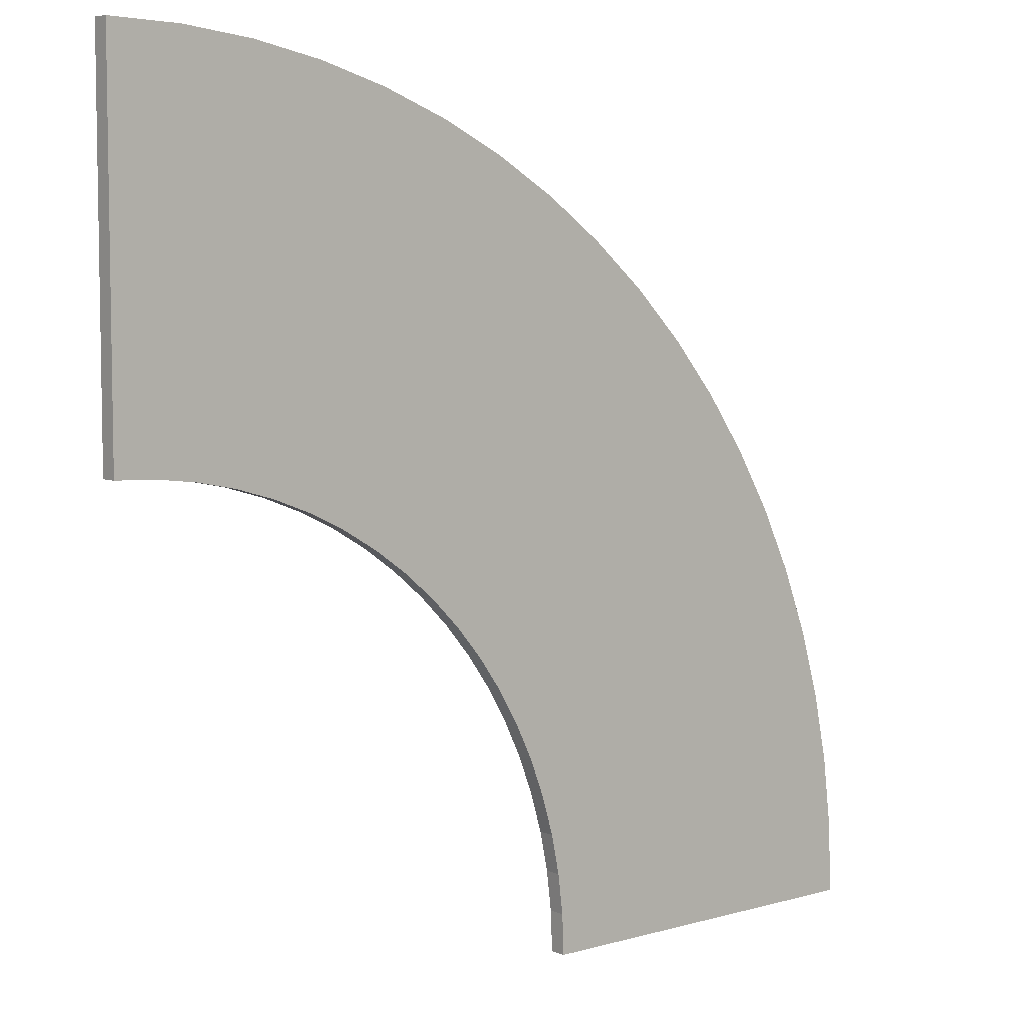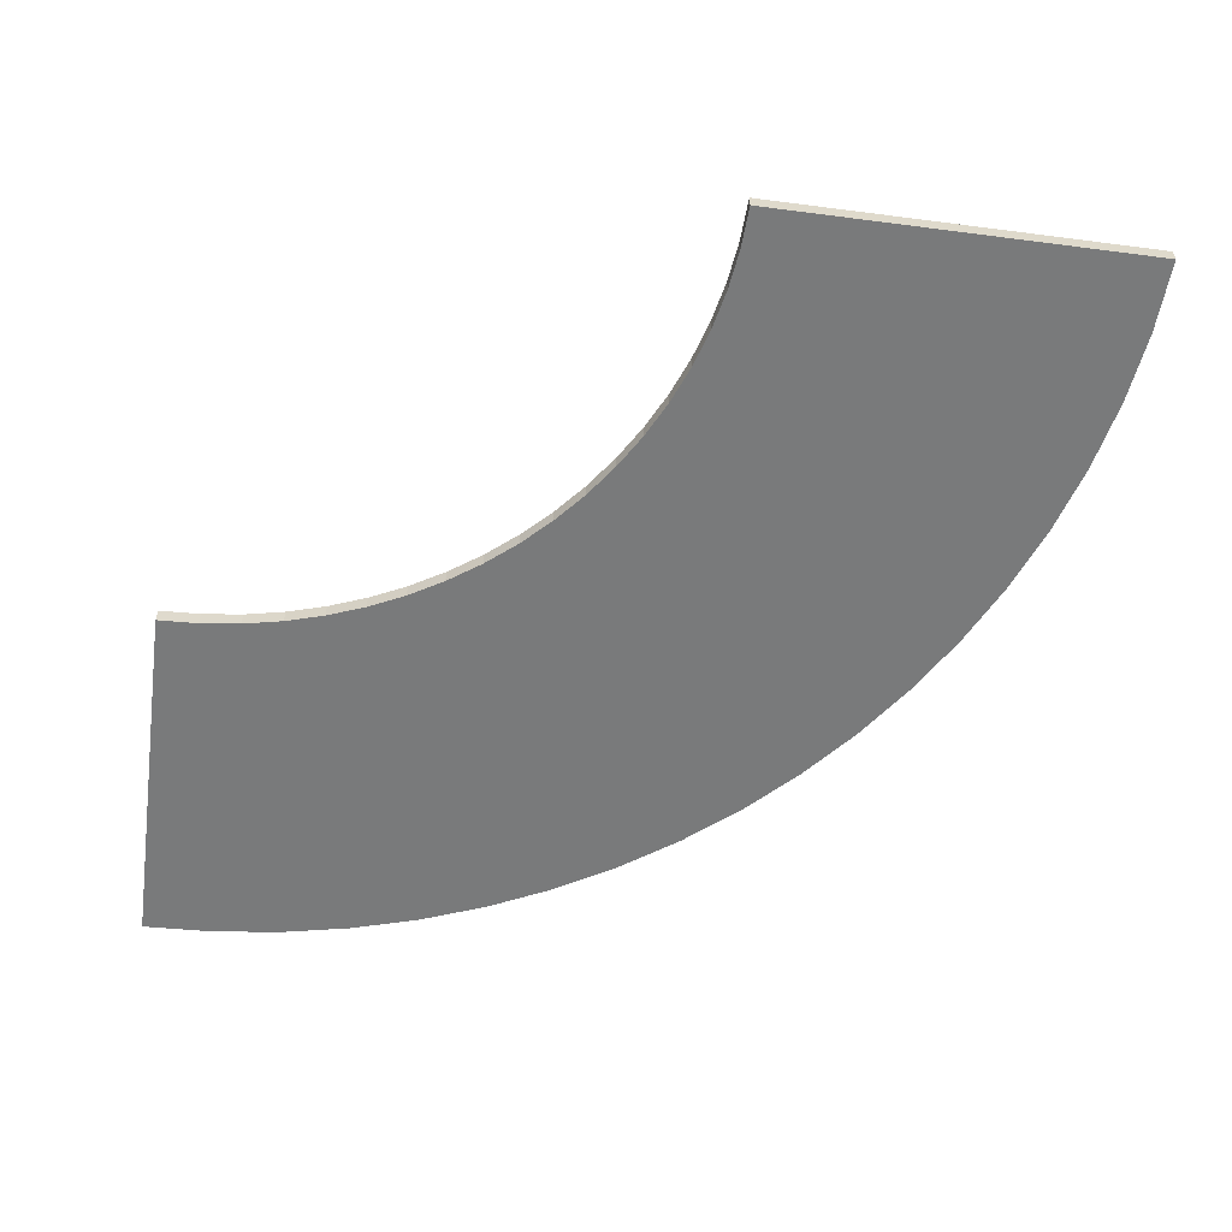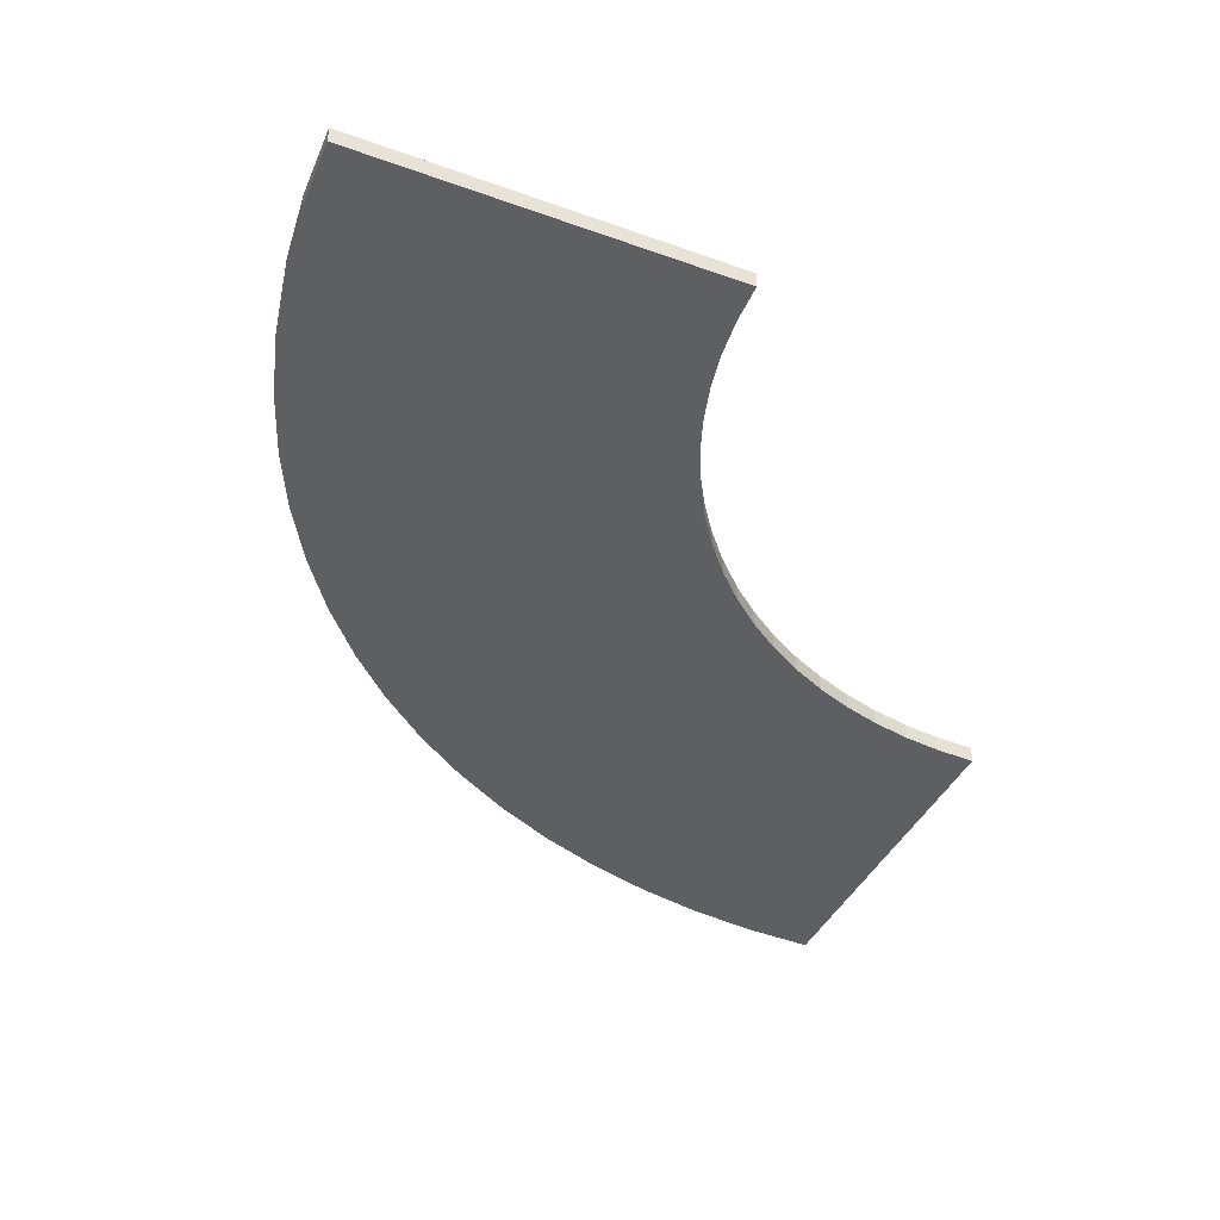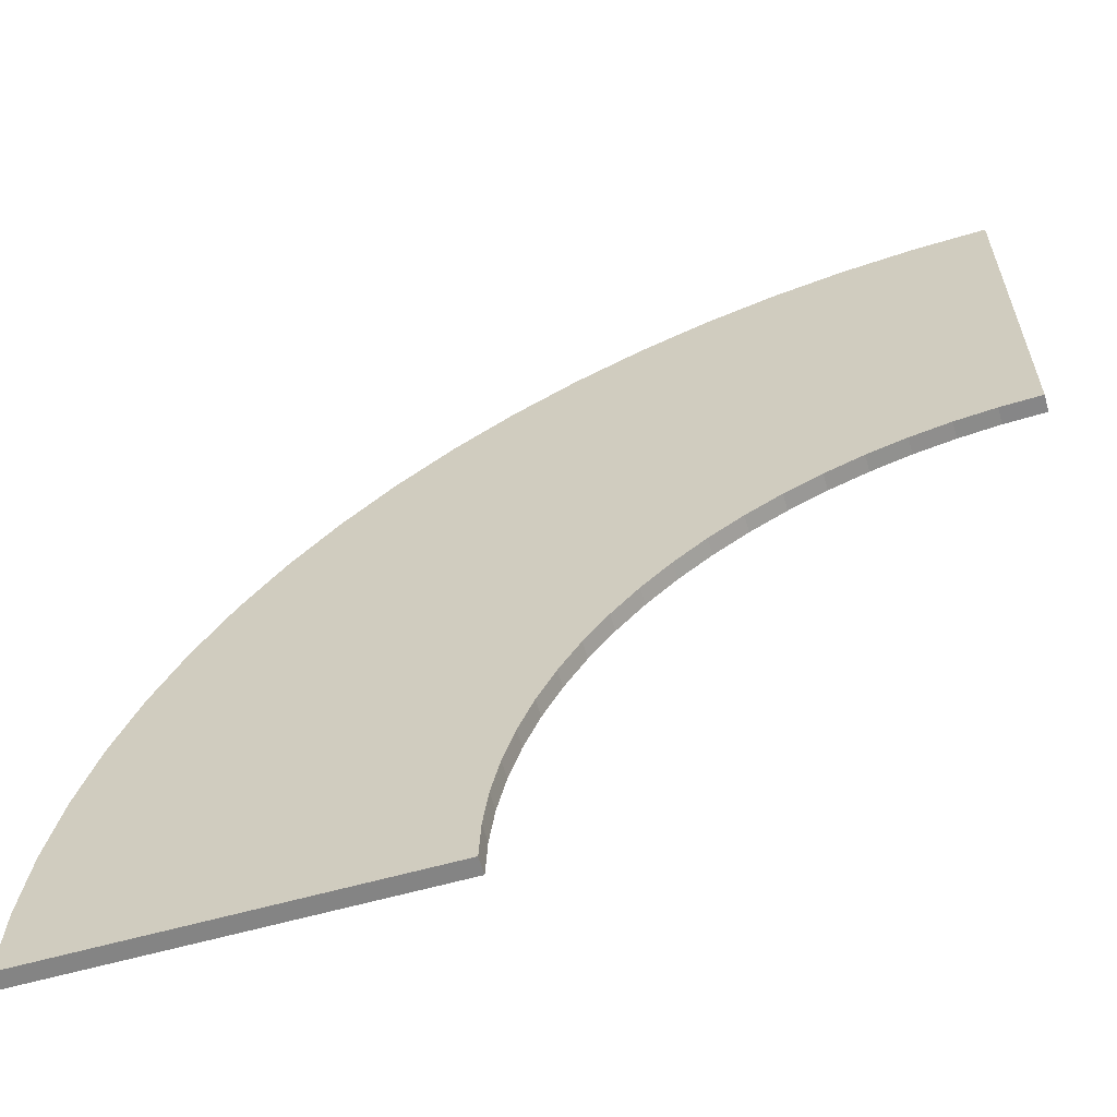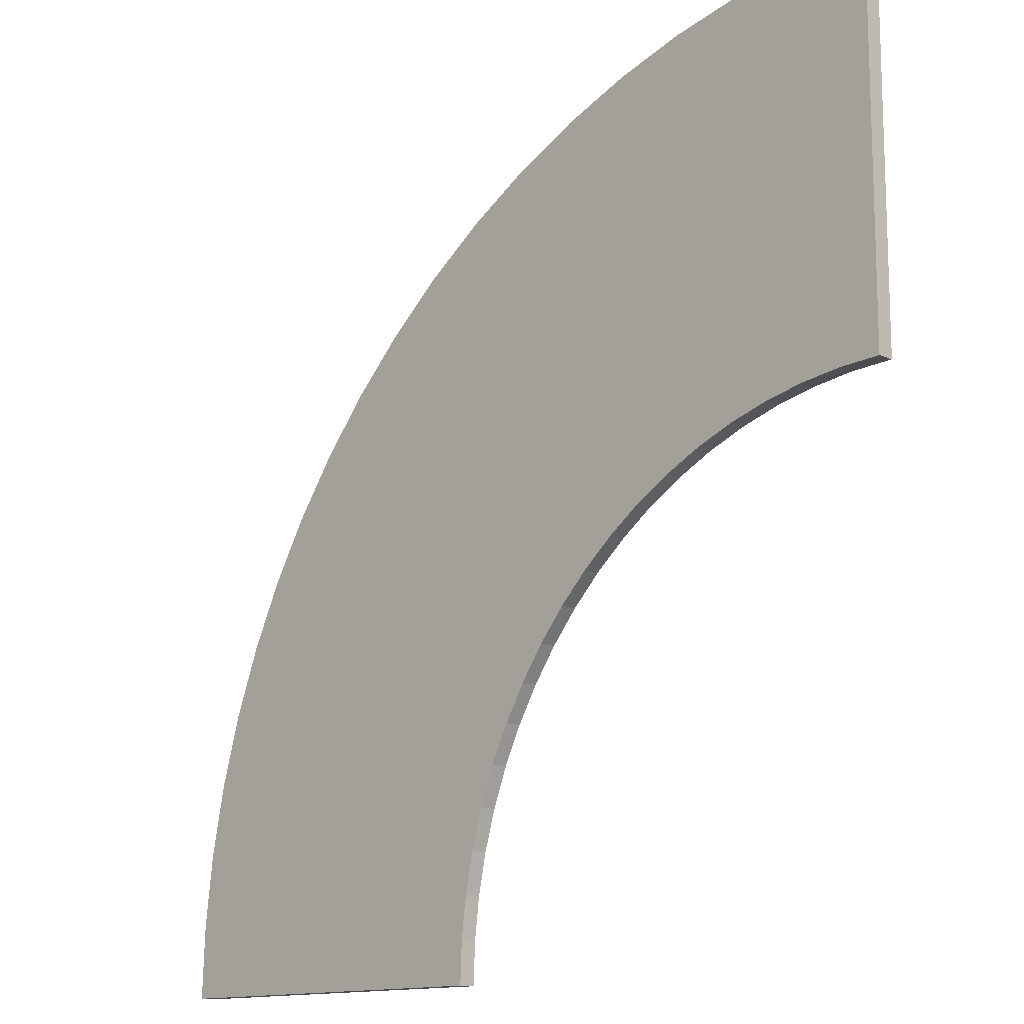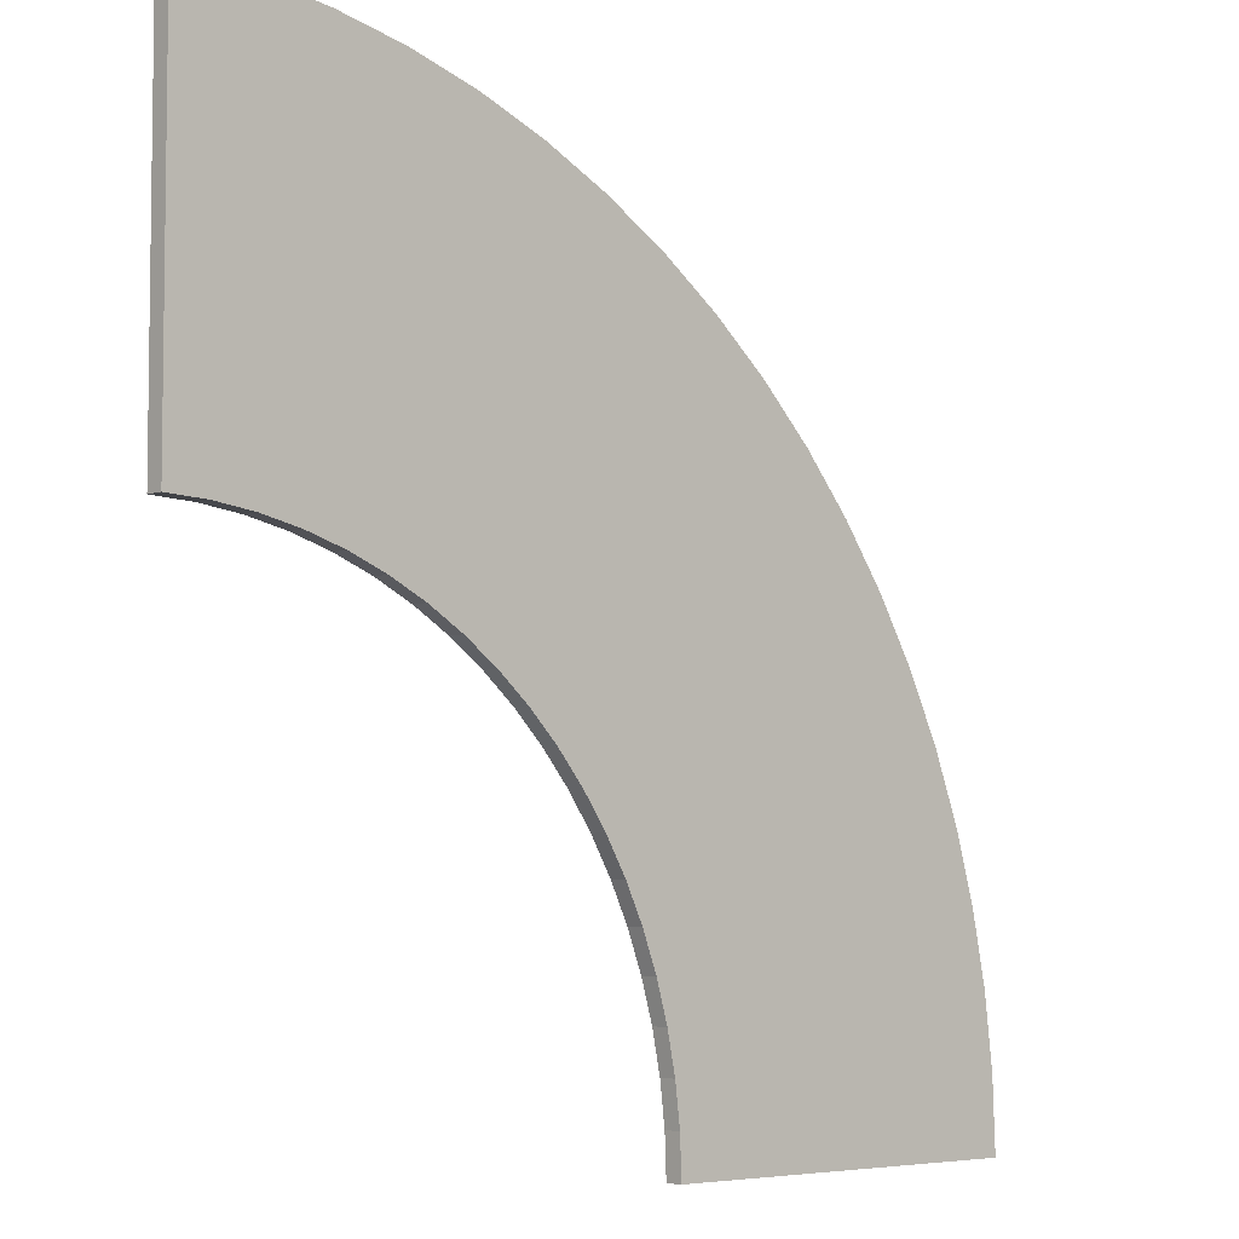
<metadata>
{"format":"obj","ext":"obj","renderer":"f3d","projection":"perspective","resolution":1024,"background":"white","views":[{"elev":6.4,"azim":-40.1,"up":"+Z"},{"elev":-58.0,"azim":-97.7,"up":"+Y"},{"elev":-40.9,"azim":156.2,"up":"+Y"},{"elev":-61.4,"azim":-164.0,"up":"+Z"},{"elev":-13.4,"azim":-135.1,"up":"+Z"},{"elev":-5.4,"azim":-43.4,"up":"+Z"}]}
</metadata>
<code>
o Track.014_Cube.002
v -0.01451 -0.1623 -9.895
v -0.01451 0.1623 -9.895
v 7.209 -0.1623 -9.895
v 7.209 0.1623 -9.895
v -0.04678 -0.1623 -9.115
v -0.04678 0.1623 -9.115
v 7.152 -0.1623 -8.519
v 7.152 0.1623 -8.519
v -0.1434 -0.1623 -8.34
v -0.1434 0.1623 -8.34
v 6.981 -0.1623 -7.151
v 6.981 0.1623 -7.151
v -0.3036 -0.1623 -7.576
v -0.3036 0.1623 -7.576
v 6.698 -0.1623 -5.803
v 6.698 0.1623 -5.803
v -0.5264 -0.1623 -6.828
v -0.5264 0.1623 -6.828
v 6.305 -0.1623 -4.482
v 6.305 0.1623 -4.482
v -0.8102 -0.1623 -6.1
v -0.8102 0.1623 -6.1
v 5.804 -0.1623 -3.199
v 5.804 0.1623 -3.199
v -1.153 -0.1623 -5.399
v -1.153 0.1623 -5.399
v 5.199 -0.1623 -1.961
v 5.199 0.1623 -1.961
v -1.553 -0.1623 -4.728
v -1.553 0.1623 -4.728
v 4.494 -0.1623 -0.7776
v 4.494 0.1623 -0.7776
v -2.006 -0.1623 -4.093
v -2.006 0.1623 -4.093
v 3.694 -0.1623 0.3437
v 3.694 0.1623 0.3437
v -2.511 -0.1623 -3.497
v -2.511 0.1623 -3.497
v 2.803 -0.1623 1.395
v 2.803 0.1623 1.395
v -3.063 -0.1623 -2.945
v -3.063 0.1623 -2.945
v 1.829 -0.1623 2.369
v 1.829 0.1623 2.369
v -3.659 -0.1623 -2.44
v -3.659 0.1623 -2.44
v 0.7775 -0.1623 3.26
v 0.7775 0.1623 3.26
v -4.294 -0.1623 -1.987
v -4.294 0.1623 -1.987
v -0.3438 -0.1623 4.06
v -0.3438 0.1623 4.06
v -4.965 -0.1623 -1.587
v -4.965 0.1623 -1.587
v -1.527 -0.1623 4.766
v -1.527 0.1623 4.766
v -5.667 -0.1623 -1.244
v -5.667 0.1623 -1.244
v -2.765 -0.1623 5.371
v -2.765 0.1623 5.371
v -6.394 -0.1623 -0.9601
v -6.394 0.1623 -0.9601
v -4.049 -0.1623 5.872
v -4.049 0.1623 5.872
v -7.142 -0.1623 -0.7373
v -7.142 0.1623 -0.7373
v -5.369 -0.1623 6.265
v -5.369 0.1623 6.265
v -7.907 -0.1623 -0.5771
v -7.907 0.1623 -0.5771
v -6.718 -0.1623 6.547
v -6.718 0.1623 6.547
v -8.681 -0.1623 -0.4805
v -8.681 0.1623 -0.4805
v -8.085 -0.1623 6.718
v -8.085 0.1623 6.718
v -9.461 -0.1623 -0.4483
v -9.461 0.1623 -0.4483
v -9.461 -0.1623 6.775
v -9.461 0.1623 6.775
g Track.014_Cube.002_SciFiRoad
f 1 5 6 2
f 8 12 11 7
f 13 17 18 14
f 20 24 23 19
f 21 25 26 22
f 28 32 31 27
f 33 37 38 34
f 36 40 39 35
f 41 45 46 42
f 44 48 47 43
f 49 53 54 50
f 52 56 55 51
f 57 61 62 58
f 60 64 63 59
f 65 69 70 66
f 68 72 71 67
f 73 77 78 74
f 76 80 79 75
f 2 4 3 1
f 5 9 10 6
f 16 20 19 15
f 17 21 22 18
f 24 28 27 23
f 29 33 34 30
f 32 36 35 31
f 37 41 42 38
f 40 44 43 39
f 45 49 50 46
f 48 52 51 47
f 53 57 58 54
f 56 60 59 55
f 61 65 66 62
f 64 68 67 63
f 69 73 74 70
f 72 76 75 71
f 77 79 80 78
f 4 8 7 3
f 9 13 14 10
f 12 16 15 11
f 25 29 30 26
f 2 6 8 4
f 3 7 5 1
f 6 10 12 8
f 7 11 9 5
f 10 14 16 12
f 11 15 13 9
f 14 18 20 16
f 15 19 17 13
f 18 22 24 20
f 19 23 21 17
f 22 26 28 24
f 23 27 25 21
f 26 30 32 28
f 27 31 29 25
f 30 34 36 32
f 31 35 33 29
f 34 38 40 36
f 35 39 37 33
f 38 42 44 40
f 39 43 41 37
f 42 46 48 44
f 43 47 45 41
f 46 50 52 48
f 47 51 49 45
f 50 54 56 52
f 51 55 53 49
f 54 58 60 56
f 55 59 57 53
f 58 62 64 60
f 59 63 61 57
f 62 66 68 64
f 63 67 65 61
f 66 70 72 68
f 67 71 69 65
f 70 74 76 72
f 71 75 73 69
f 74 78 80 76
f 75 79 77 73

</code>
